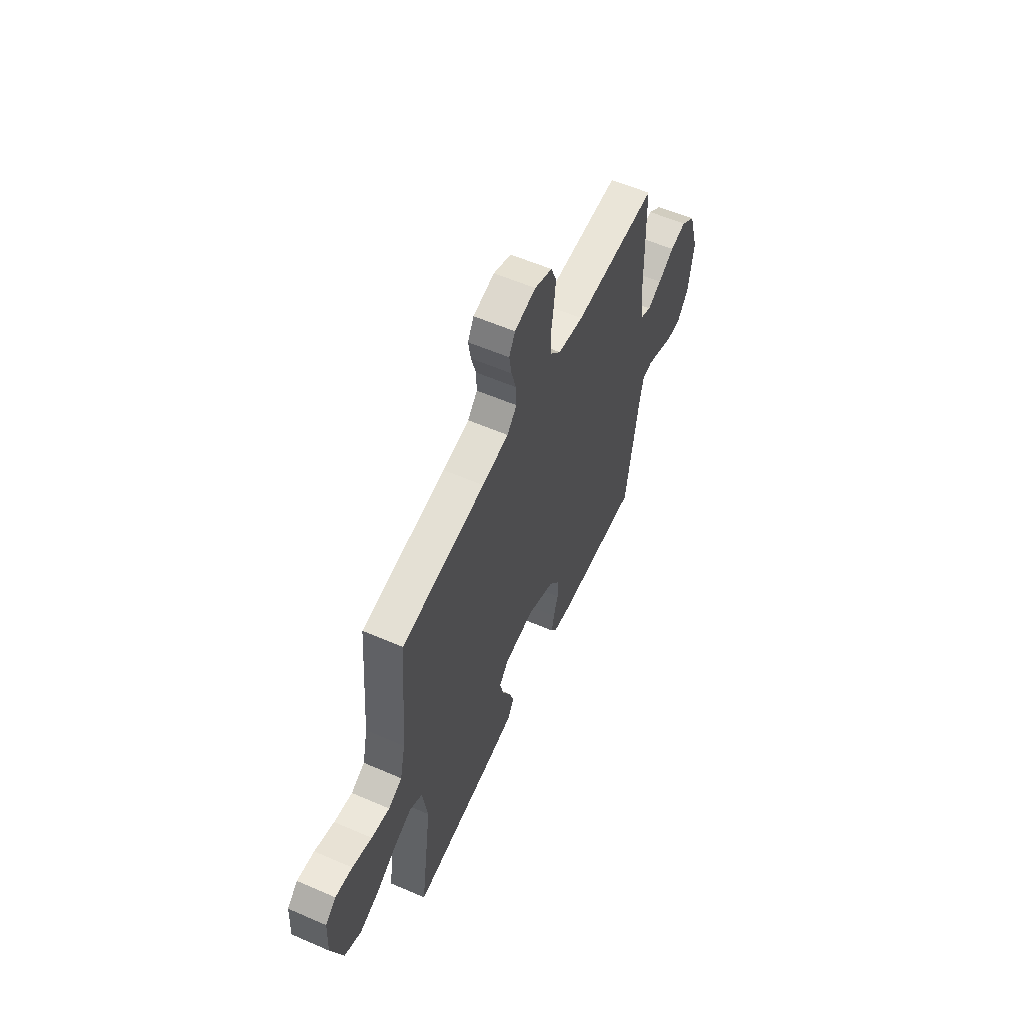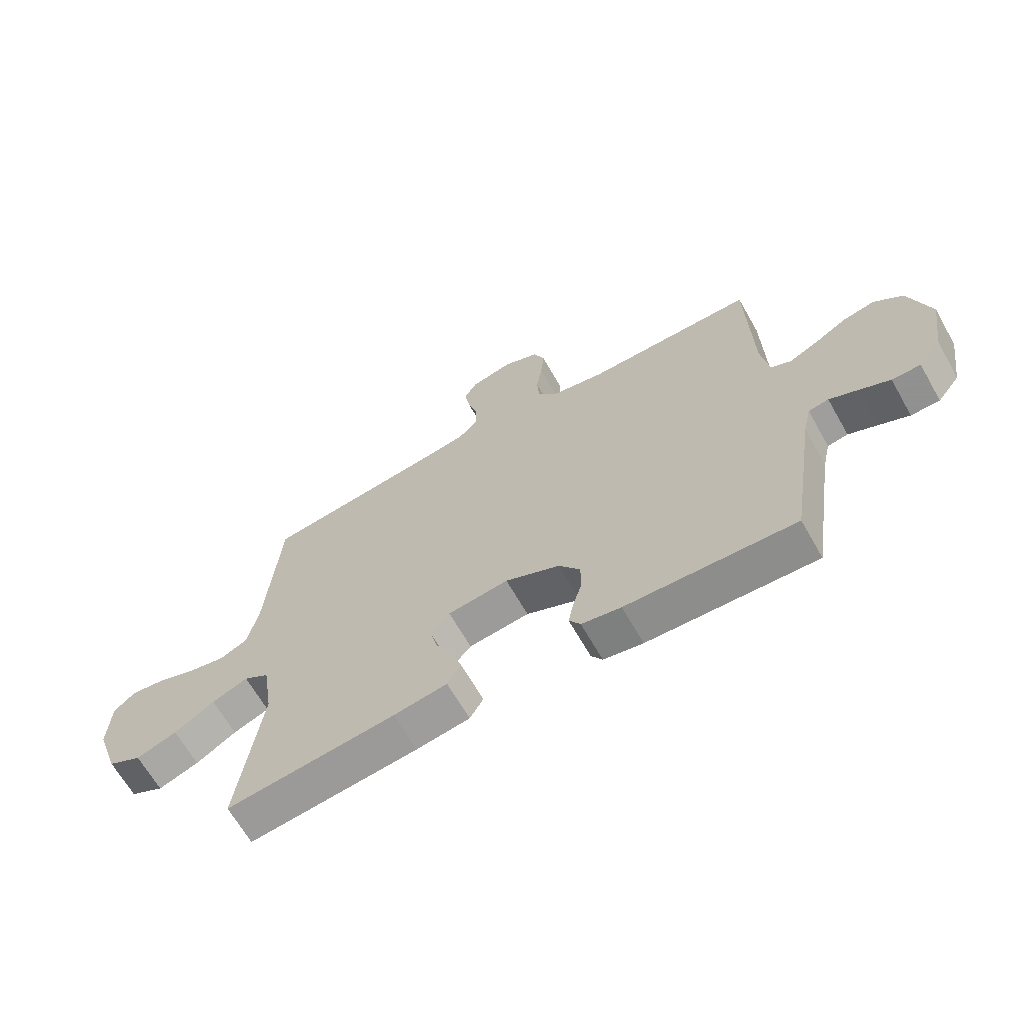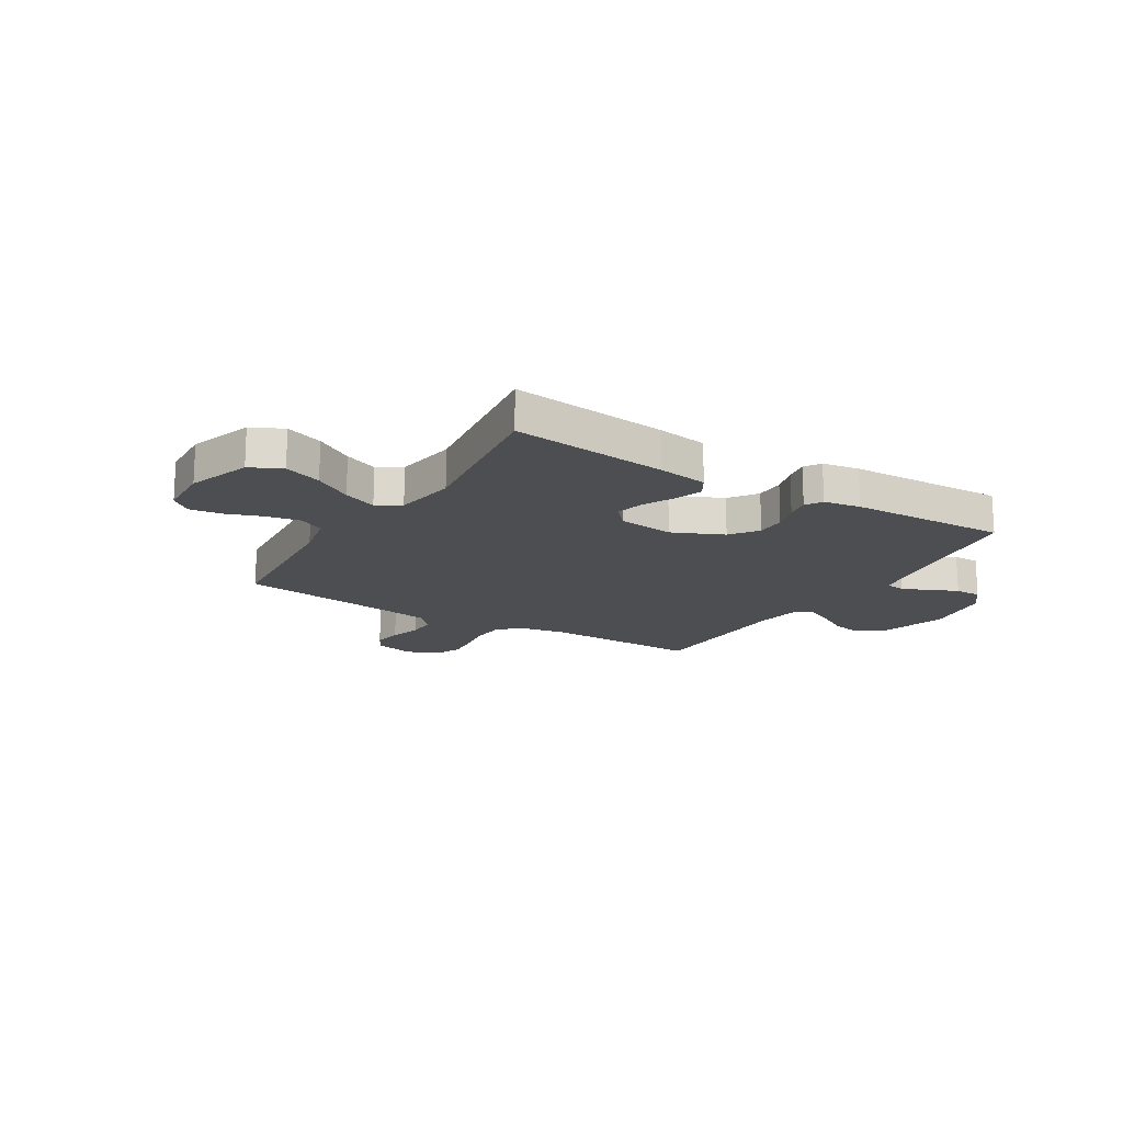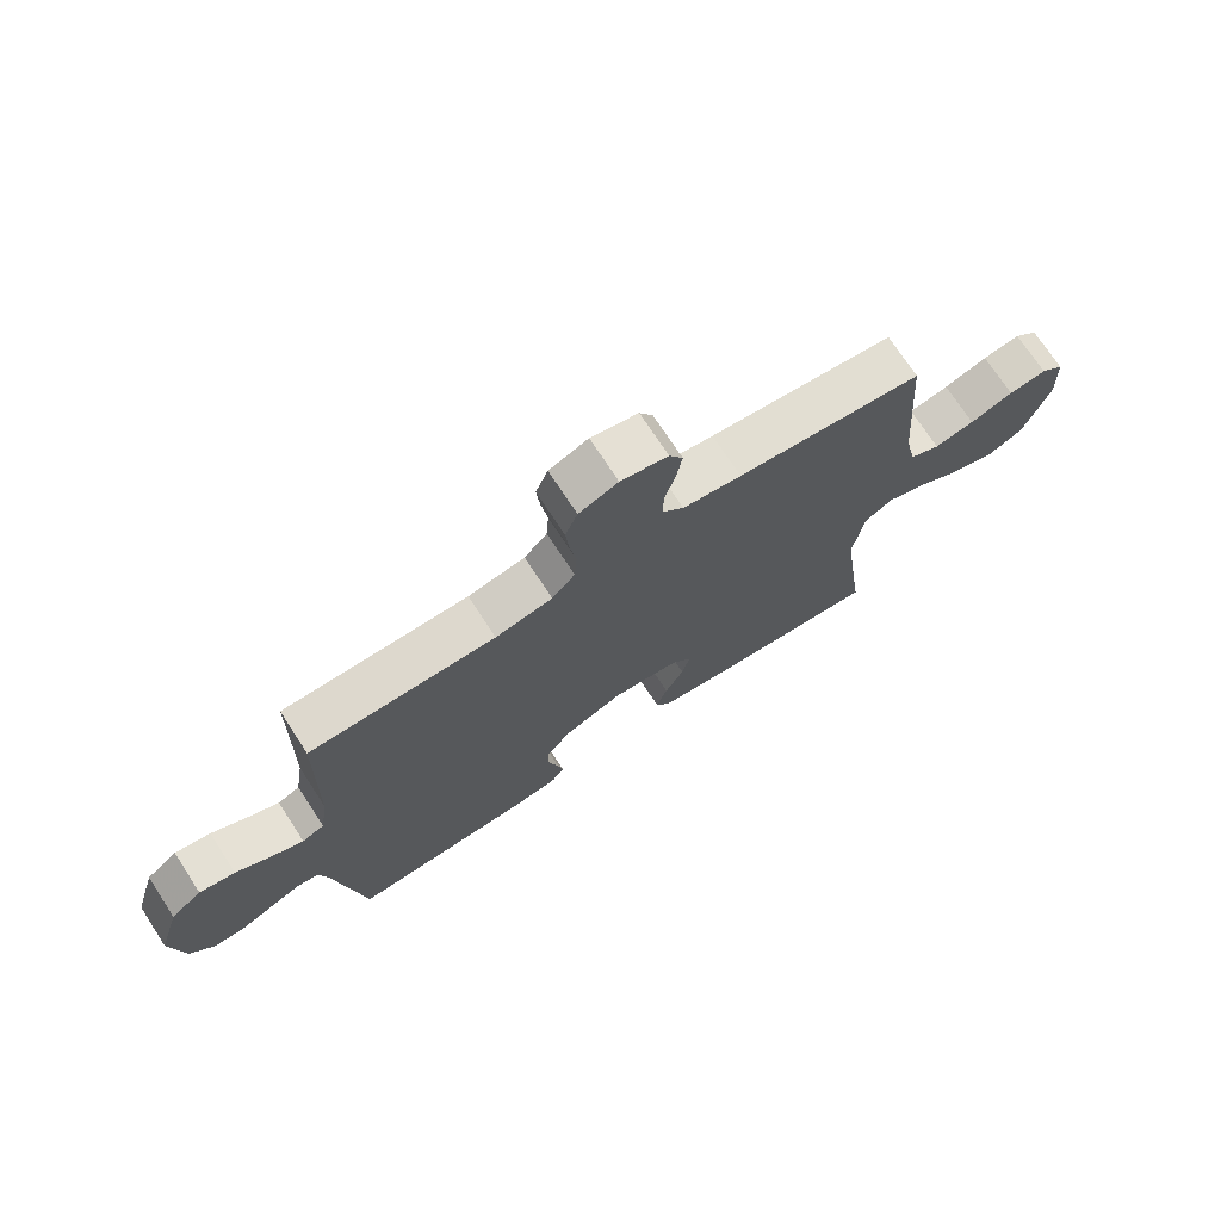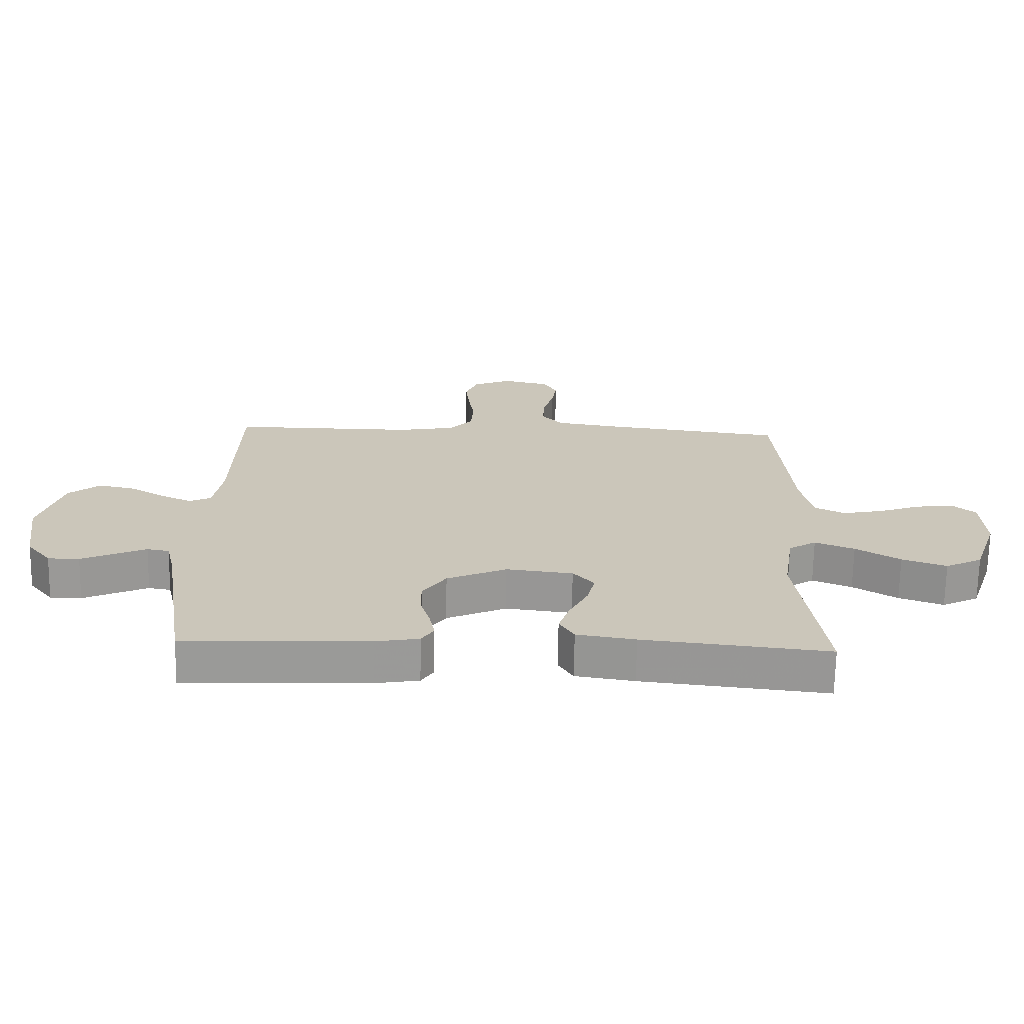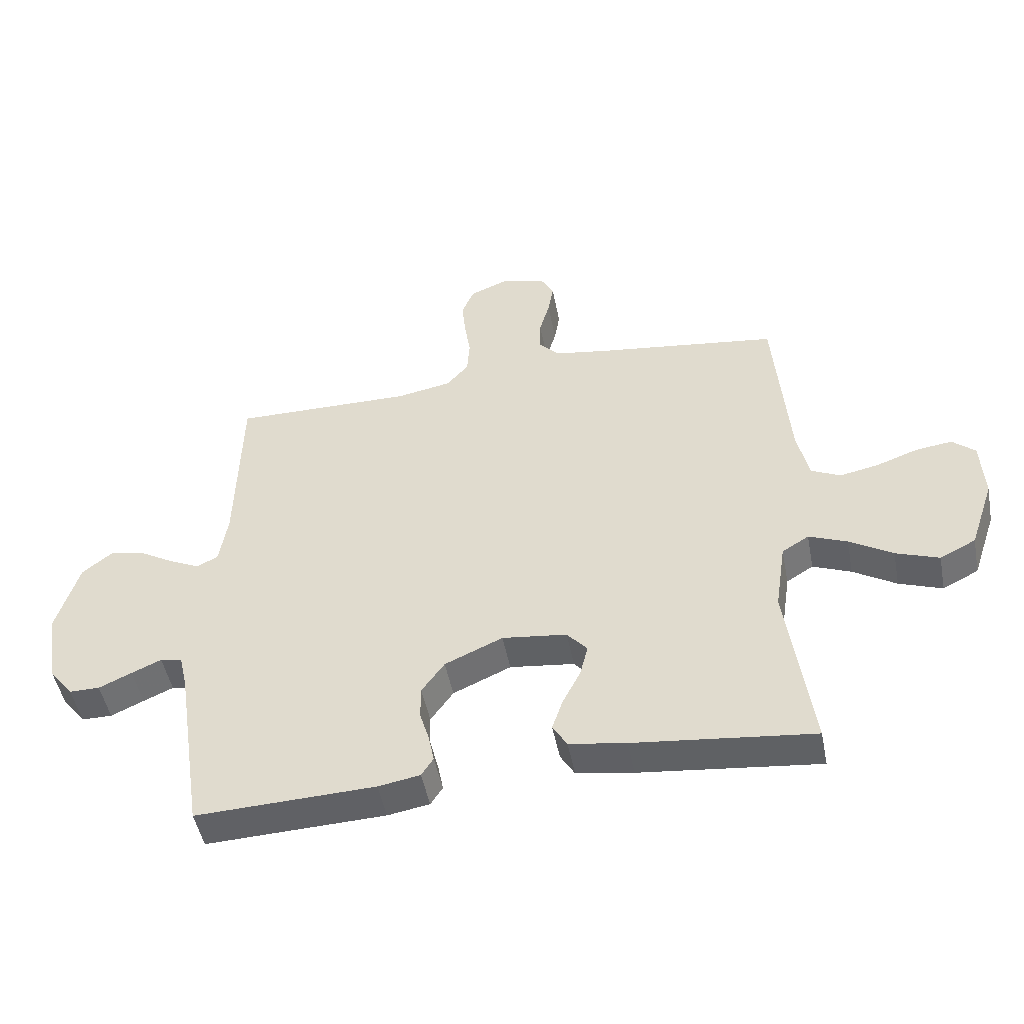
<metadata>
{"format":"obj","ext":"obj","renderer":"f3d","projection":"perspective","resolution":1024,"background":"white","views":[{"elev":57.9,"azim":114.2,"up":"+Z"},{"elev":-65.8,"azim":-150.4,"up":"+Z"},{"elev":-16.9,"azim":148.4,"up":"+Y"},{"elev":72.7,"azim":-33.1,"up":"+Z"},{"elev":-69.0,"azim":-1.0,"up":"+Z"},{"elev":-48.6,"azim":11.0,"up":"+Z"}]}
</metadata>
<code>
v 0.5 0.07 -0.5
v 0.2 0.07 -0.467
v 0.105 0.07 -0.452
v 0.081 0.07 -0.412
v 0.099 0.07 -0.359
v 0.129 0.07 -0.3
v 0.142 0.07 -0.247
v 0.108 0.07 -0.208
v 0 0.07 -0.195
v -0.097 0.07 -0.238
v -0.135 0.07 -0.291
v -0.135 0.07 -0.347
v -0.119 0.07 -0.4
v -0.11 0.07 -0.446
v -0.13 0.07 -0.477
v -0.2 0.07 -0.489
v -0.5 0.07 -0.5
v -0.546 0.07 -0.2
v -0.56 0.07 -0.139
v -0.596 0.07 -0.133
v -0.646 0.07 -0.155
v -0.701 0.07 -0.18
v -0.752 0.07 -0.18
v -0.792 0.07 -0.129
v -0.812 0.07 0
v -0.775 0.07 0.124
v -0.724 0.07 0.165
v -0.666 0.07 0.153
v -0.608 0.07 0.119
v -0.557 0.07 0.095
v -0.521 0.07 0.112
v -0.507 0.07 0.2
v -0.5 0.07 0.5
v -0.2 0.07 0.497
v -0.108 0.07 0.514
v -0.071 0.07 0.556
v -0.067 0.07 0.615
v -0.077 0.07 0.68
v -0.083 0.07 0.741
v -0.063 0.07 0.79
v 0 0.07 0.816
v 0.076 0.07 0.798
v 0.098 0.07 0.758
v 0.089 0.07 0.704
v 0.072 0.07 0.645
v 0.07 0.07 0.592
v 0.105 0.07 0.554
v 0.2 0.07 0.539
v 0.5 0.07 0.5
v 0.524 0.07 0.2
v 0.543 0.07 0.112
v 0.592 0.07 0.088
v 0.657 0.07 0.101
v 0.727 0.07 0.126
v 0.788 0.07 0.134
v 0.826 0.07 0.101
v 0.831 0.07 0
v 0.79 0.07 -0.12
v 0.73 0.07 -0.15
v 0.658 0.07 -0.124
v 0.586 0.07 -0.08
v 0.522 0.07 -0.054
v 0.477 0.07 -0.082
v 0.459 0.07 -0.2
v 0.5 0 -0.5
v 0.2 0 -0.467
v 0.105 0 -0.452
v 0.081 0 -0.412
v 0.099 0 -0.359
v 0.129 0 -0.3
v 0.142 0 -0.247
v 0.108 0 -0.208
v 0 0 -0.195
v -0.097 0 -0.238
v -0.135 0 -0.291
v -0.135 0 -0.347
v -0.119 0 -0.4
v -0.11 0 -0.446
v -0.13 0 -0.477
v -0.2 0 -0.489
v -0.5 0 -0.5
v -0.546 0 -0.2
v -0.56 0 -0.139
v -0.596 0 -0.133
v -0.646 0 -0.155
v -0.701 0 -0.18
v -0.752 0 -0.18
v -0.792 0 -0.129
v -0.812 0 0
v -0.775 0 0.124
v -0.724 0 0.165
v -0.666 0 0.153
v -0.608 0 0.119
v -0.557 0 0.095
v -0.521 0 0.112
v -0.507 0 0.2
v -0.5 0 0.5
v -0.2 0 0.497
v -0.108 0 0.514
v -0.071 0 0.556
v -0.067 0 0.615
v -0.077 0 0.68
v -0.083 0 0.741
v -0.063 0 0.79
v 0 0 0.816
v 0.076 0 0.798
v 0.098 0 0.758
v 0.089 0 0.704
v 0.072 0 0.645
v 0.07 0 0.592
v 0.105 0 0.554
v 0.2 0 0.539
v 0.5 0 0.5
v 0.524 0 0.2
v 0.543 0 0.112
v 0.592 0 0.088
v 0.657 0 0.101
v 0.727 0 0.126
v 0.788 0 0.134
v 0.826 0 0.101
v 0.831 0 0
v 0.79 0 -0.12
v 0.73 0 -0.15
v 0.658 0 -0.124
v 0.586 0 -0.08
v 0.522 0 -0.054
v 0.477 0 -0.082
v 0.459 0 -0.2
f 58 59 60 61
f 58 61 62
f 57 58 62
f 56 57 62
f 53 54 55 56
f 52 53 56 62
f 51 52 62 63
f 48 49 50
f 47 48 50 51
f 42 43 44 45
f 42 45 46
f 41 42 46
f 40 41 46
f 37 38 39 40
f 37 40 46
f 36 37 46 47
f 32 33 34
f 31 32 34 35
f 26 27 28 29
f 26 29 30
f 25 26 30
f 24 25 30
f 21 22 23 24
f 20 21 24 30
f 19 20 30 31
f 15 16 17 18
f 12 13 14 15
f 12 15 18 19
f 3 4 5 6
f 3 6 7
f 64 1 2 3
f 63 64 3 7
f 35 36 47 51
f 11 12 19 31
f 10 11 31 35
f 9 10 35 51
f 51 63 7 8
f 8 9 51
f 125 124 123 122
f 126 125 122
f 126 122 121
f 126 121 120
f 120 119 118 117
f 126 120 117 116
f 127 126 116 115
f 114 113 112
f 115 114 112 111
f 109 108 107 106
f 110 109 106
f 110 106 105
f 110 105 104
f 104 103 102 101
f 110 104 101
f 111 110 101 100
f 98 97 96
f 99 98 96 95
f 93 92 91 90
f 94 93 90
f 94 90 89
f 94 89 88
f 88 87 86 85
f 94 88 85 84
f 95 94 84 83
f 82 81 80 79
f 79 78 77 76
f 83 82 79 76
f 70 69 68 67
f 71 70 67
f 67 66 65 128
f 71 67 128 127
f 115 111 100 99
f 95 83 76 75
f 99 95 75 74
f 115 99 74 73
f 72 71 127 115
f 115 73 72
f 1 65 66 2
f 2 66 67 3
f 3 67 68 4
f 4 68 69 5
f 5 69 70 6
f 6 70 71 7
f 7 71 72 8
f 8 72 73 9
f 9 73 74 10
f 10 74 75 11
f 11 75 76 12
f 12 76 77 13
f 13 77 78 14
f 14 78 79 15
f 15 79 80 16
f 16 80 81 17
f 17 81 82 18
f 18 82 83 19
f 19 83 84 20
f 20 84 85 21
f 21 85 86 22
f 22 86 87 23
f 23 87 88 24
f 24 88 89 25
f 25 89 90 26
f 26 90 91 27
f 27 91 92 28
f 28 92 93 29
f 29 93 94 30
f 30 94 95 31
f 31 95 96 32
f 32 96 97 33
f 33 97 98 34
f 34 98 99 35
f 35 99 100 36
f 36 100 101 37
f 37 101 102 38
f 38 102 103 39
f 39 103 104 40
f 40 104 105 41
f 41 105 106 42
f 42 106 107 43
f 43 107 108 44
f 44 108 109 45
f 45 109 110 46
f 46 110 111 47
f 47 111 112 48
f 48 112 113 49
f 49 113 114 50
f 50 114 115 51
f 51 115 116 52
f 52 116 117 53
f 53 117 118 54
f 54 118 119 55
f 55 119 120 56
f 56 120 121 57
f 57 121 122 58
f 58 122 123 59
f 59 123 124 60
f 60 124 125 61
f 61 125 126 62
f 62 126 127 63
f 63 127 128 64
f 64 128 65 1

</code>
